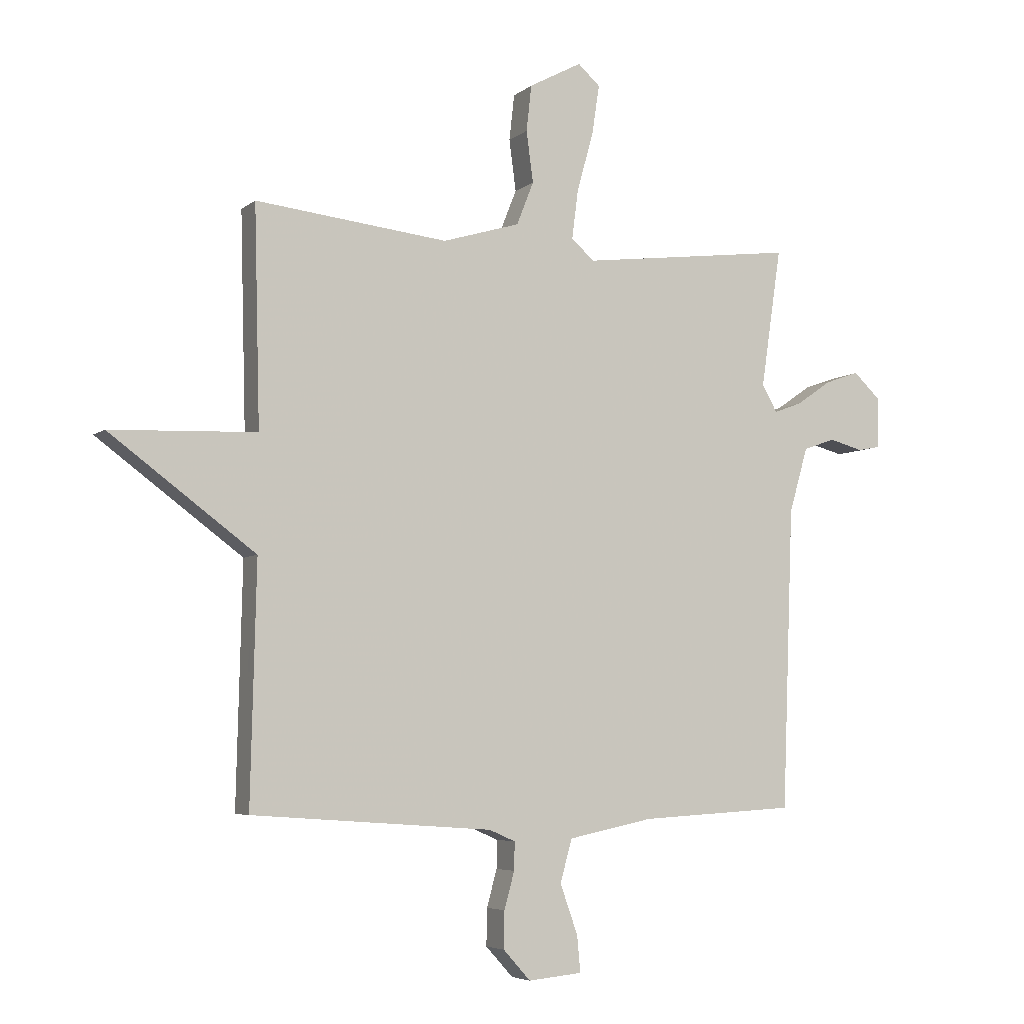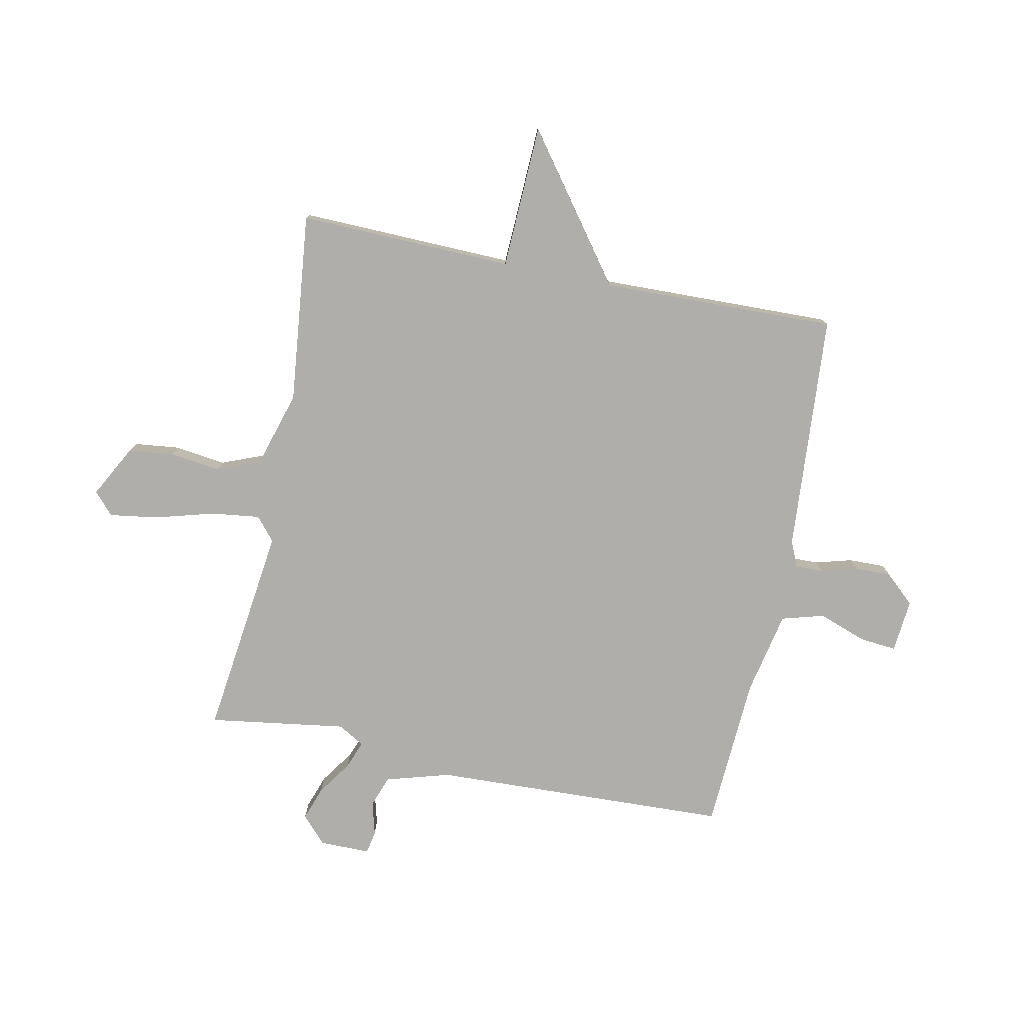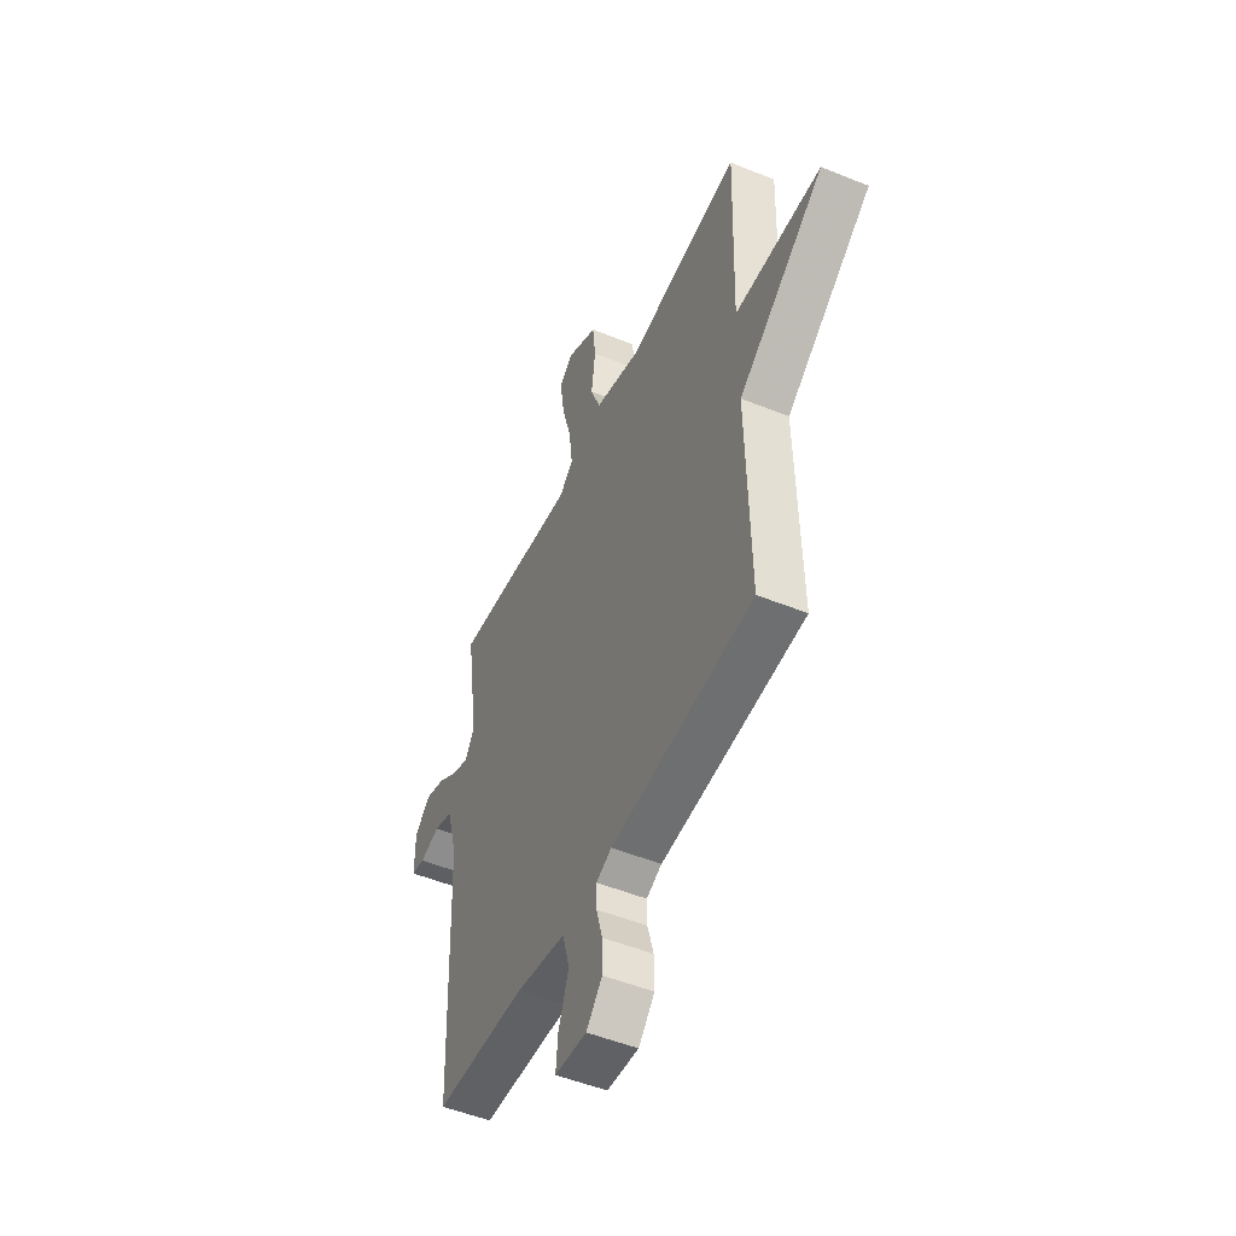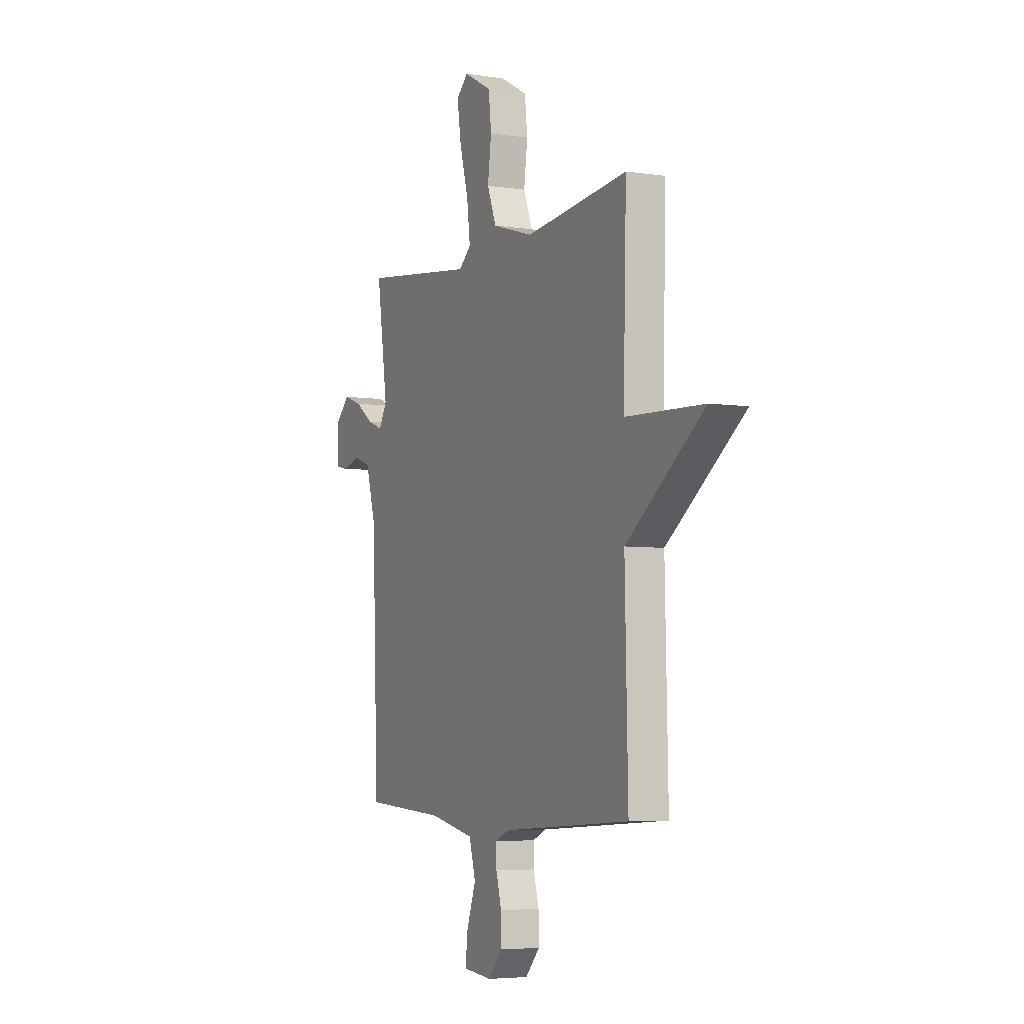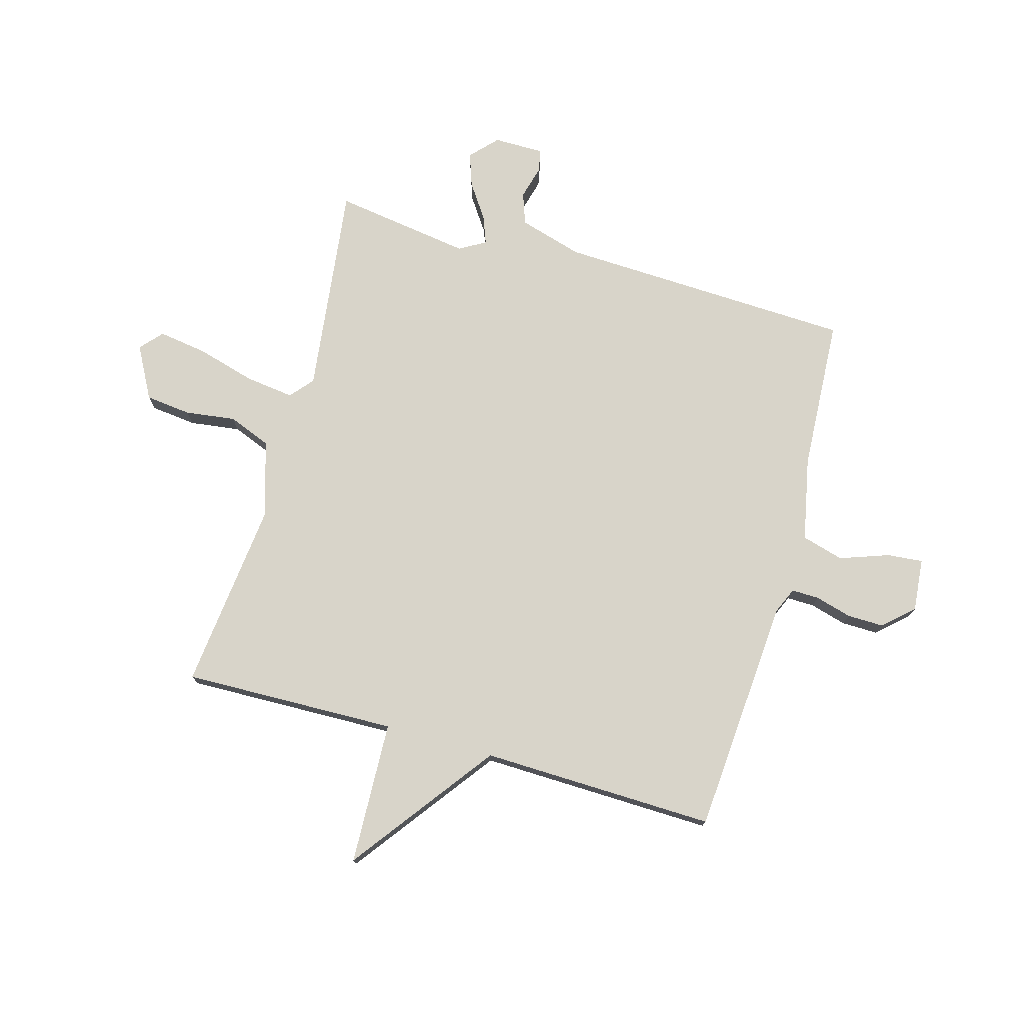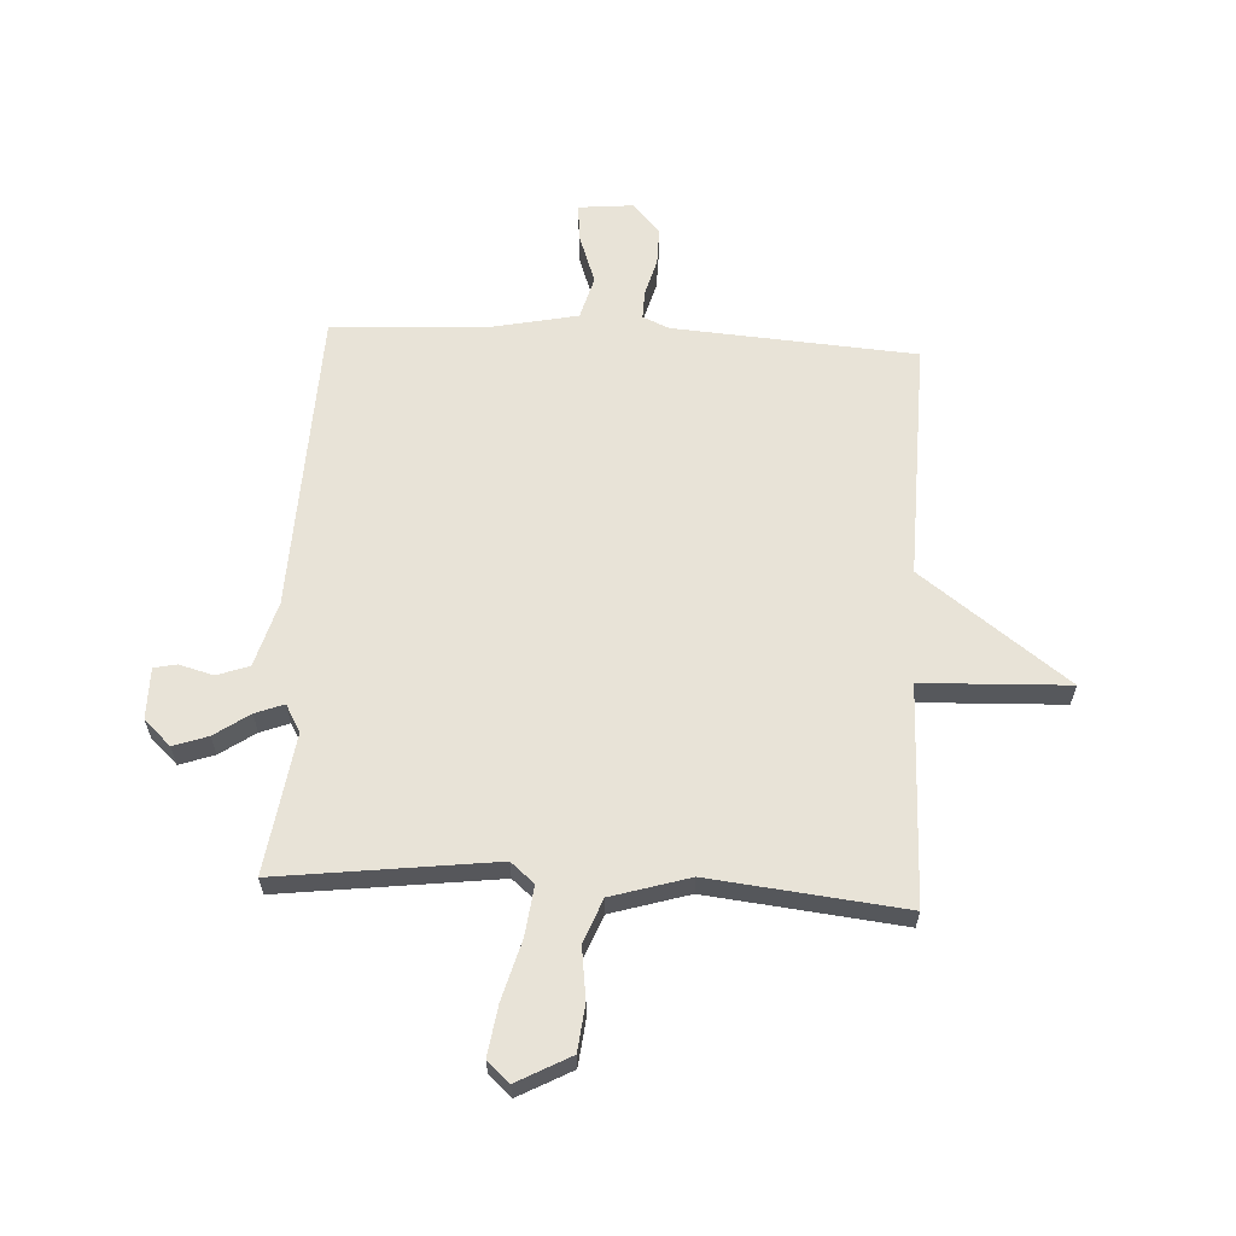
<metadata>
{"format":"obj","ext":"obj","renderer":"f3d","projection":"perspective","resolution":1024,"background":"white","views":[{"elev":-5.4,"azim":154.8,"up":"+Z"},{"elev":-77.9,"azim":78.5,"up":"+Y"},{"elev":-50.6,"azim":66.0,"up":"+Z"},{"elev":-5.0,"azim":64.4,"up":"+Z"},{"elev":75.6,"azim":105.8,"up":"+Y"},{"elev":62.3,"azim":3.1,"up":"+Y"}]}
</metadata>
<code>
v -0.5 0.07 0.5
v -0.122 0.07 0.453
v -0.081 0.07 0.488
v -0.092 0.07 0.575
v -0.121 0.07 0.679
v -0.134 0.07 0.766
v -0.095 0.07 0.801
v -0.002 0.07 0.751
v 0.007 0.07 0.67
v -0.005 0.07 0.58
v 0.025 0.07 0.504
v 0.161 0.07 0.463
v 0.5 0.07 0.5
v 0.49 0.07 0.118
v 0.746 0.07 0.108
v 0.49 0.07 -0.082
v 0.5 0.07 -0.5
v 0.076 0.07 -0.53
v 0.03 0.07 -0.55
v 0.031 0.07 -0.599
v 0.049 0.07 -0.664
v 0.05 0.07 -0.729
v 0.002 0.07 -0.782
v -0.093 0.07 -0.773
v -0.087 0.07 -0.709
v -0.056 0.07 -0.622
v -0.077 0.07 -0.547
v -0.226 0.07 -0.516
v -0.5 0.07 -0.5
v -0.52 0.07 0.03
v -0.553 0.07 0.144
v -0.609 0.07 0.164
v -0.669 0.07 0.148
v -0.709 0.07 0.156
v -0.709 0.07 0.246
v -0.662 0.07 0.29
v -0.602 0.07 0.269
v -0.541 0.07 0.227
v -0.491 0.07 0.208
v -0.464 0.07 0.255
v -0.5 0 0.5
v -0.122 0 0.453
v -0.081 0 0.488
v -0.092 0 0.575
v -0.121 0 0.679
v -0.134 0 0.766
v -0.095 0 0.801
v -0.002 0 0.751
v 0.007 0 0.67
v -0.005 0 0.58
v 0.025 0 0.504
v 0.161 0 0.463
v 0.5 0 0.5
v 0.49 0 0.118
v 0.746 0 0.108
v 0.49 0 -0.082
v 0.5 0 -0.5
v 0.076 0 -0.53
v 0.03 0 -0.55
v 0.031 0 -0.599
v 0.049 0 -0.664
v 0.05 0 -0.729
v 0.002 0 -0.782
v -0.093 0 -0.773
v -0.087 0 -0.709
v -0.056 0 -0.622
v -0.077 0 -0.547
v -0.226 0 -0.516
v -0.5 0 -0.5
v -0.52 0 0.03
v -0.553 0 0.144
v -0.609 0 0.164
v -0.669 0 0.148
v -0.709 0 0.156
v -0.709 0 0.246
v -0.662 0 0.29
v -0.602 0 0.269
v -0.541 0 0.227
v -0.491 0 0.208
v -0.464 0 0.255
f 36 37 38
f 35 36 38
f 34 35 38
f 33 34 38
f 32 33 38
f 31 32 38 39
f 30 31 39
f 30 39 40
f 29 30 40
f 28 29 40
f 24 25 26
f 23 24 26
f 22 23 26
f 21 22 26
f 20 21 26
f 19 20 26 27
f 40 1 2
f 28 40 2
f 27 28 2
f 19 27 2
f 18 19 2
f 14 15 16
f 12 13 14
f 11 12 14 16
f 8 9 10
f 7 8 10
f 6 7 10
f 5 6 10
f 4 5 10
f 3 4 10 11
f 16 17 18
f 11 16 18
f 3 11 18
f 2 3 18
f 78 77 76
f 78 76 75
f 78 75 74
f 78 74 73
f 78 73 72
f 79 78 72 71
f 79 71 70
f 80 79 70
f 80 70 69
f 80 69 68
f 66 65 64
f 66 64 63
f 66 63 62
f 66 62 61
f 66 61 60
f 67 66 60 59
f 42 41 80
f 42 80 68
f 42 68 67
f 42 67 59
f 42 59 58
f 56 55 54
f 54 53 52
f 56 54 52 51
f 50 49 48
f 50 48 47
f 50 47 46
f 50 46 45
f 50 45 44
f 51 50 44 43
f 58 57 56
f 58 56 51
f 58 51 43
f 58 43 42
f 1 41 42 2
f 2 42 43 3
f 3 43 44 4
f 4 44 45 5
f 5 45 46 6
f 6 46 47 7
f 7 47 48 8
f 8 48 49 9
f 9 49 50 10
f 10 50 51 11
f 11 51 52 12
f 12 52 53 13
f 13 53 54 14
f 14 54 55 15
f 15 55 56 16
f 16 56 57 17
f 17 57 58 18
f 18 58 59 19
f 19 59 60 20
f 20 60 61 21
f 21 61 62 22
f 22 62 63 23
f 23 63 64 24
f 24 64 65 25
f 25 65 66 26
f 26 66 67 27
f 27 67 68 28
f 28 68 69 29
f 29 69 70 30
f 30 70 71 31
f 31 71 72 32
f 32 72 73 33
f 33 73 74 34
f 34 74 75 35
f 35 75 76 36
f 36 76 77 37
f 37 77 78 38
f 38 78 79 39
f 39 79 80 40
f 40 80 41 1

</code>
